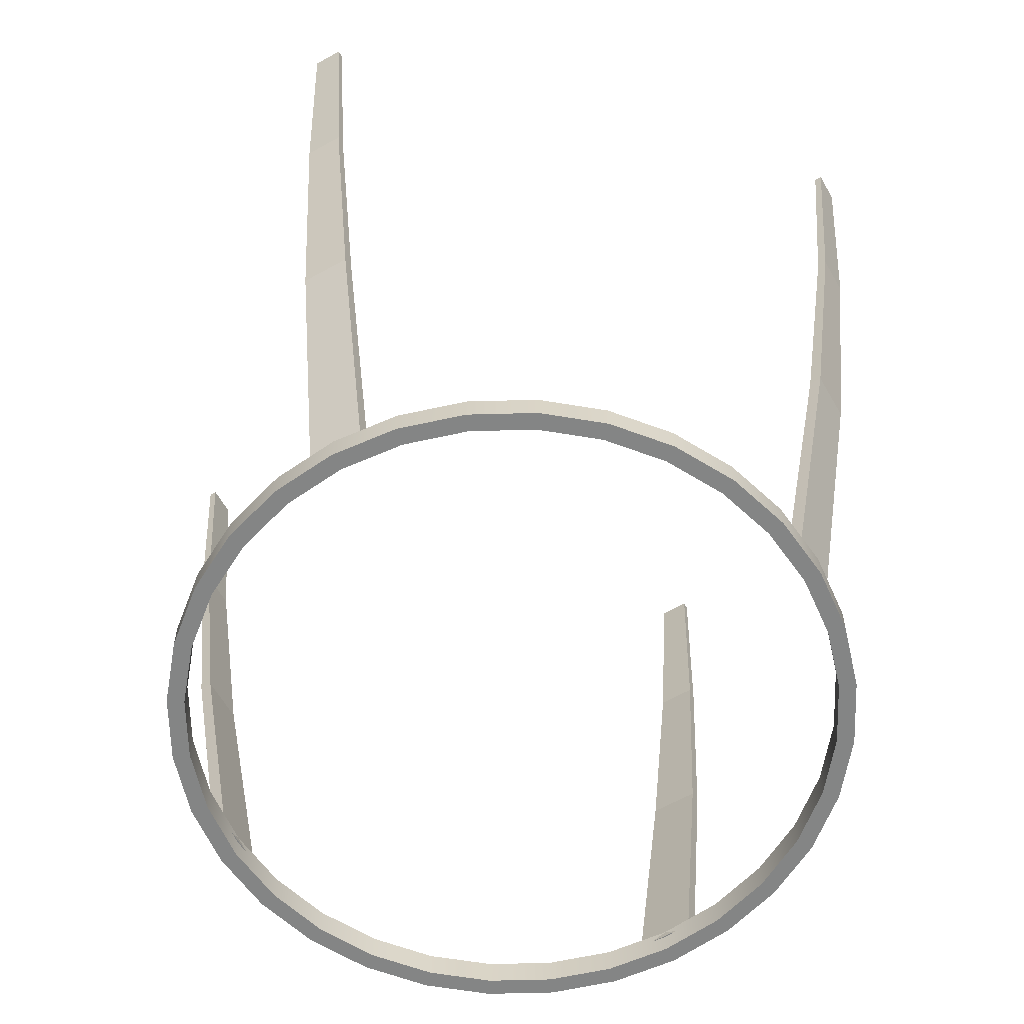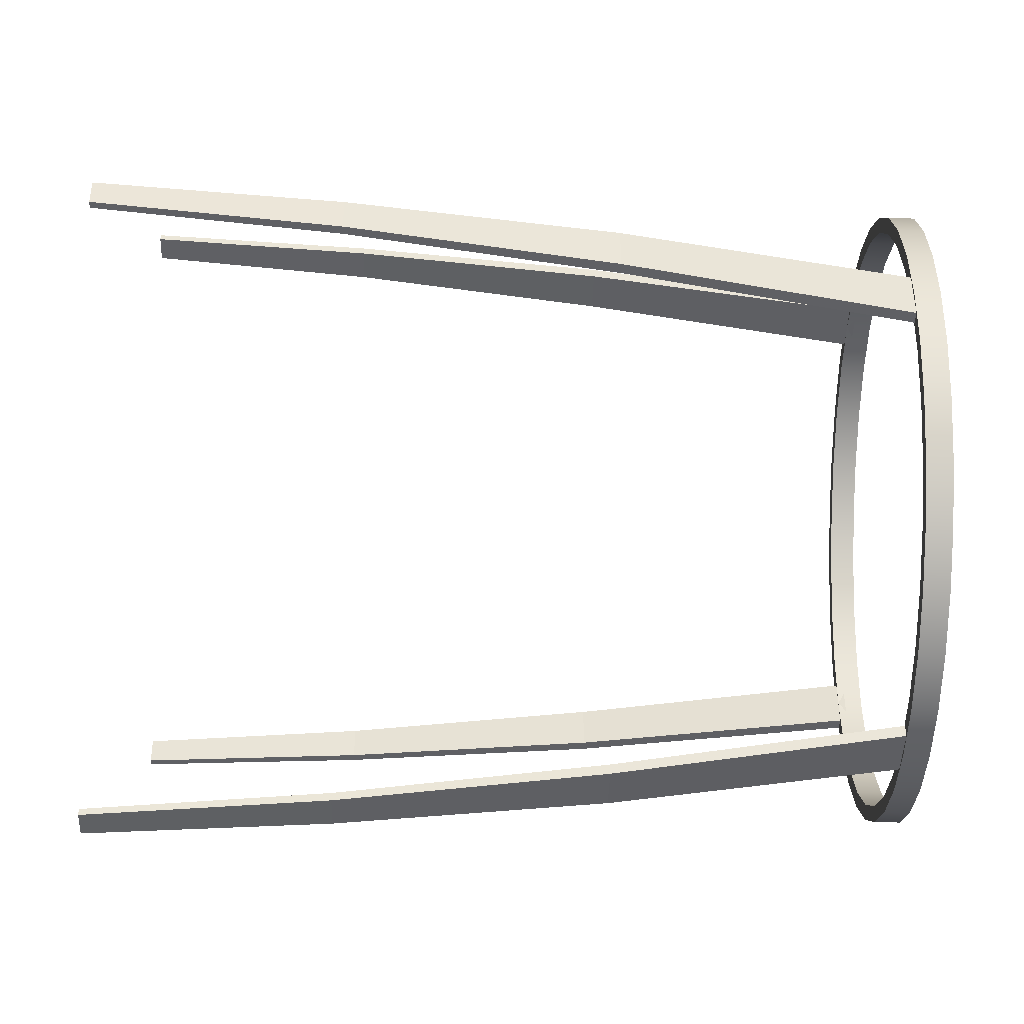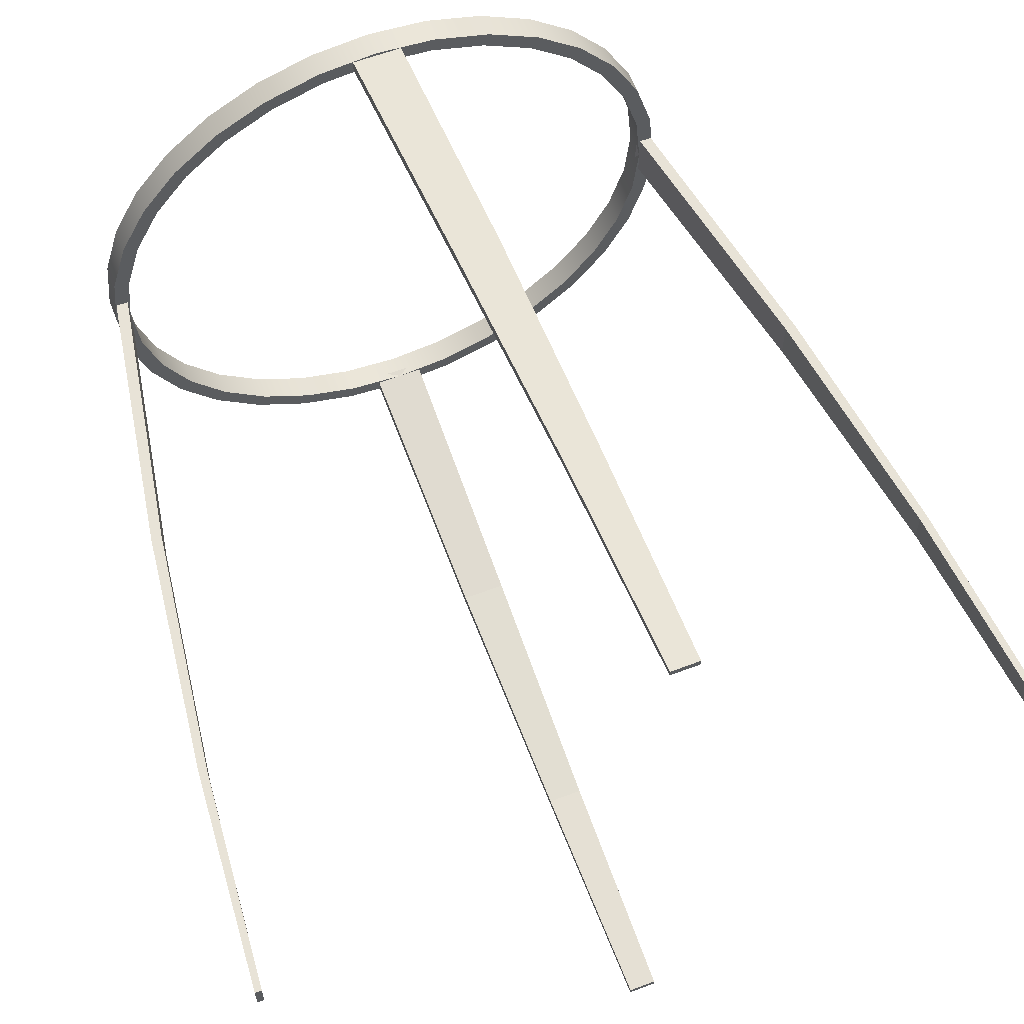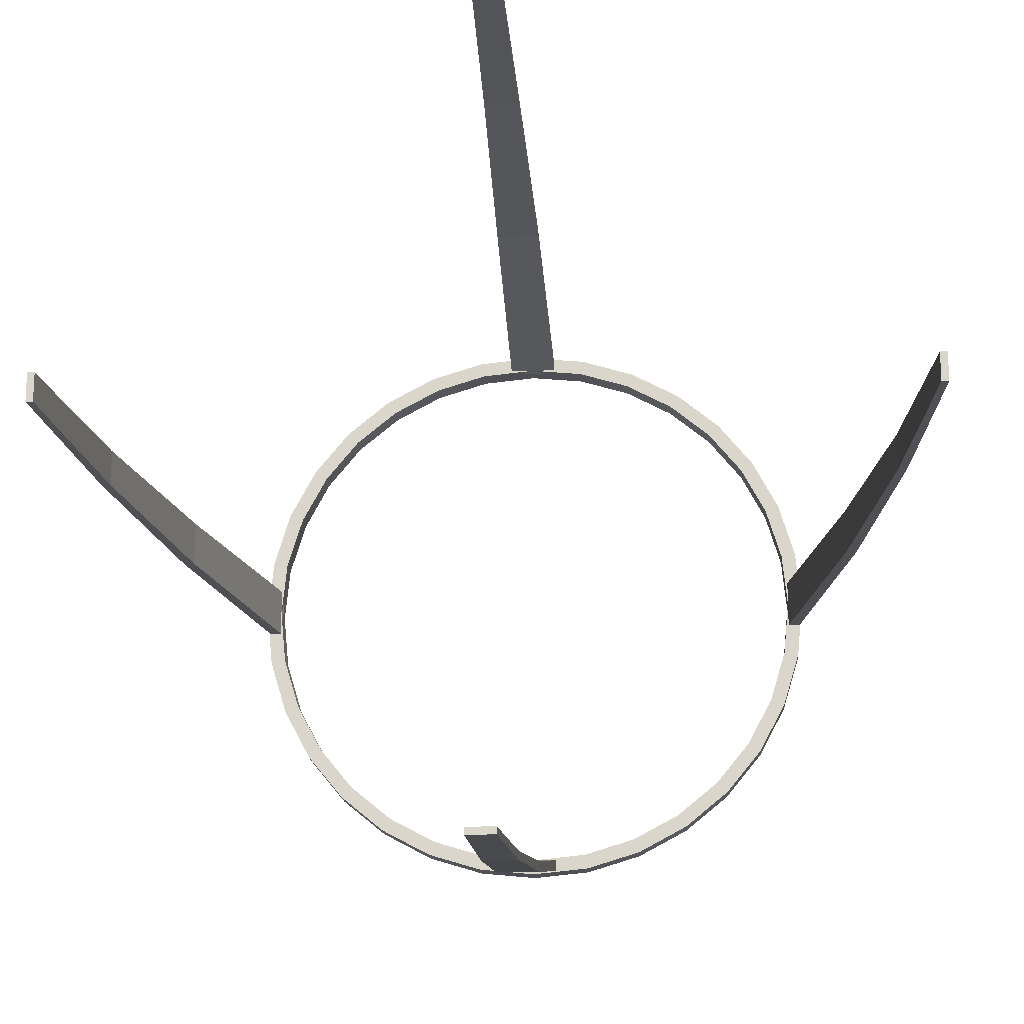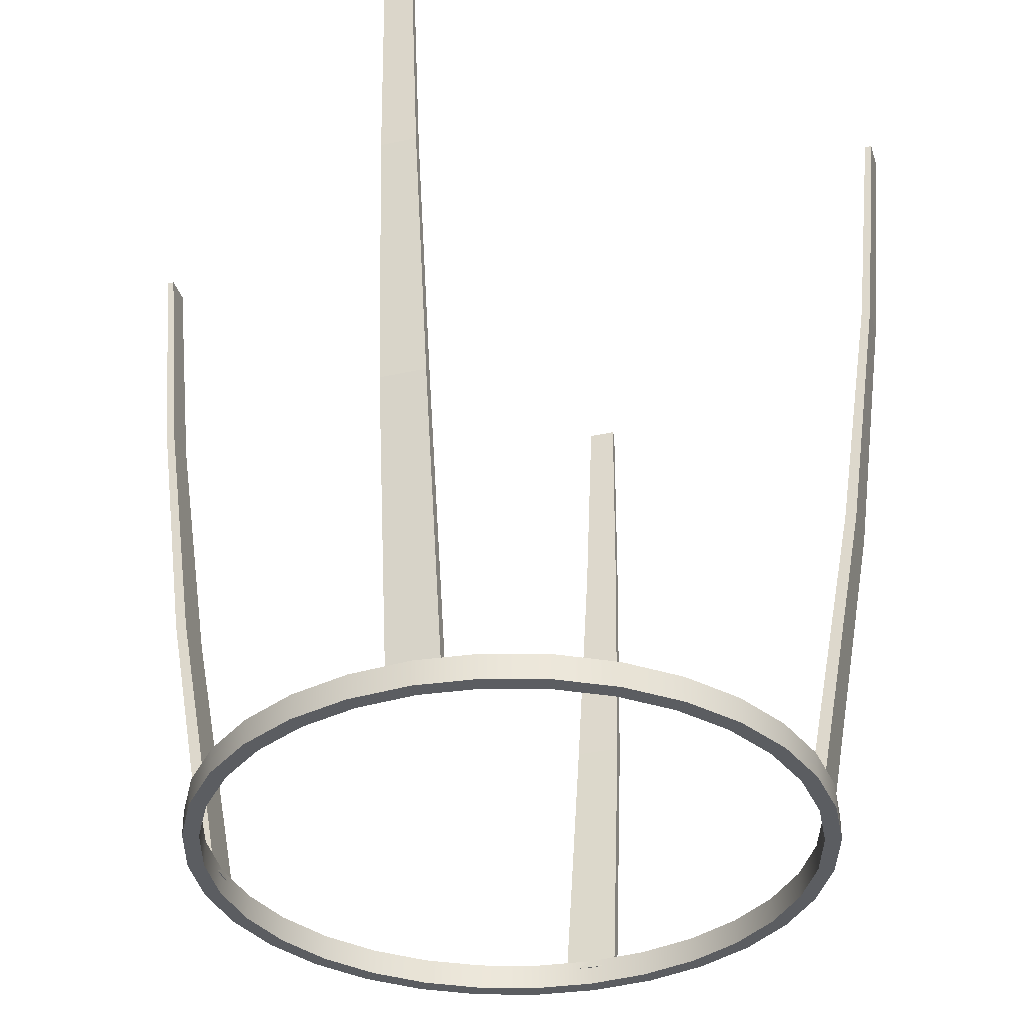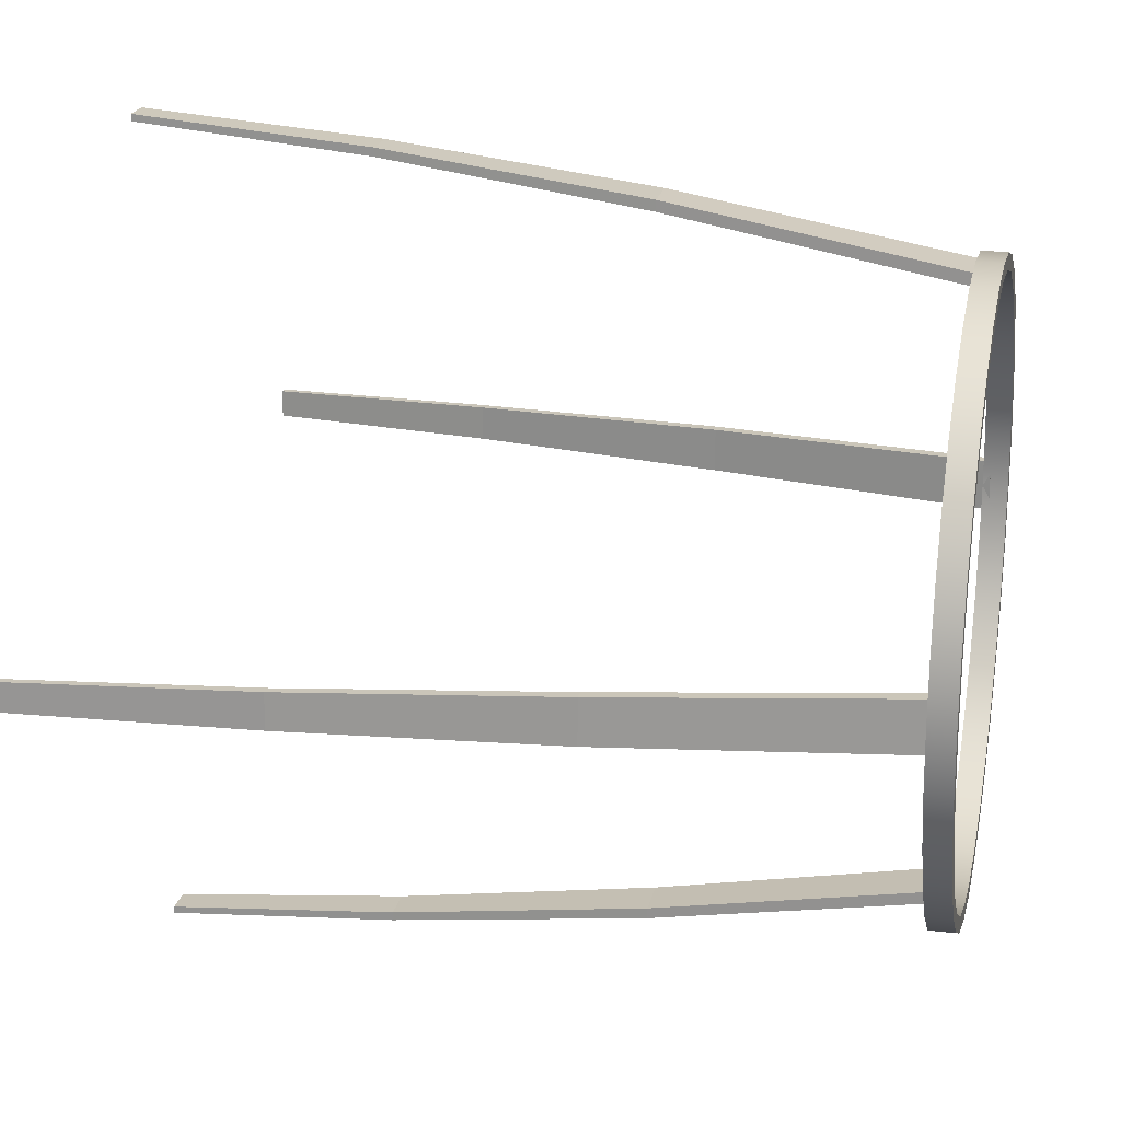
<metadata>
{"format":"obj","ext":"obj","renderer":"f3d","projection":"perspective","resolution":1024,"background":"white","views":[{"elev":-61.6,"azim":119.7,"up":"+Z"},{"elev":-44.0,"azim":88.3,"up":"+Y"},{"elev":61.2,"azim":-21.1,"up":"+Y"},{"elev":-17.6,"azim":3.8,"up":"+Y"},{"elev":-35.7,"azim":-163.9,"up":"+Z"},{"elev":21.1,"azim":102.1,"up":"+Y"}]}
</metadata>
<code>
o Station_Drone_Rotator_Cylinder.028
v 0 0.6562 -0.02676
v 0 0.6562 0.02676
v 0.128 0.6436 -0.02676
v 0.128 0.6436 0.02676
v 0.2511 0.6062 -0.02676
v 0.2511 0.6062 0.02676
v 0.3646 0.5456 -0.02676
v 0.3646 0.5456 0.02676
v 0.464 0.464 -0.02676
v 0.464 0.464 0.02676
v 0.5456 0.3646 -0.02676
v 0.5456 0.3646 0.02676
v 0.6062 0.2511 -0.02676
v 0.6062 0.2511 0.02676
v 0.6436 0.128 -0.02676
v 0.6436 0.128 0.02676
v 0.6562 0 -0.02676
v 0.6562 -0 0.02676
v 0.6436 -0.128 -0.02676
v 0.6436 -0.128 0.02676
v 0.6062 -0.2511 -0.02676
v 0.6062 -0.2511 0.02676
v 0.5456 -0.3646 -0.02676
v 0.5456 -0.3646 0.02676
v 0.464 -0.464 -0.02676
v 0.464 -0.464 0.02676
v 0.3646 -0.5456 -0.02676
v 0.3646 -0.5456 0.02676
v 0.2511 -0.6062 -0.02676
v 0.2511 -0.6062 0.02676
v 0.128 -0.6436 -0.02676
v 0.128 -0.6436 0.02676
v 0 -0.6562 -0.02676
v 0 -0.6562 0.02676
v -0.128 -0.6436 -0.02676
v -0.128 -0.6436 0.02676
v -0.2511 -0.6062 -0.02676
v -0.2511 -0.6062 0.02676
v -0.3646 -0.5456 -0.02676
v -0.3646 -0.5456 0.02676
v -0.464 -0.464 -0.02676
v -0.464 -0.464 0.02676
v -0.5456 -0.3646 -0.02676
v -0.5456 -0.3646 0.02676
v -0.6062 -0.2511 -0.02676
v -0.6062 -0.2511 0.02676
v -0.6436 -0.128 -0.02676
v -0.6436 -0.128 0.02676
v -0.6562 0 -0.02676
v -0.6562 -0 0.02676
v -0.6436 0.128 -0.02676
v -0.6436 0.128 0.02676
v -0.6062 0.2511 -0.02676
v -0.6062 0.2511 0.02676
v -0.5456 0.3646 -0.02676
v -0.5456 0.3646 0.02676
v -0.464 0.464 -0.02676
v -0.464 0.464 0.02676
v -0.3646 0.5456 -0.02676
v -0.3646 0.5456 0.02676
v -0.2511 0.6062 -0.02676
v -0.2511 0.6062 0.02676
v -0.128 0.6436 -0.02676
v -0.128 0.6436 0.02676
v -0.5178 0.346 0.02676
v -0.346 0.5178 0.02676
v -0.4403 0.4403 0.02676
v -0.1215 0.6108 0.02676
v 0.1215 0.6108 0.02676
v 0 0.6227 0.02676
v -0.2383 0.5753 0.02676
v -0.6227 -0 0.02676
v -0.6108 0.1215 0.02676
v -0.6108 -0.1215 0.02676
v -0.5178 -0.346 0.02676
v -0.346 -0.5178 0.02676
v -0.4403 -0.4403 0.02676
v -0.5753 -0.2383 0.02676
v -0.1215 -0.6108 0.02676
v 0.1215 -0.6108 0.02676
v 0 -0.6227 0.02676
v 0.346 -0.5178 0.02676
v 0.5178 -0.346 0.02676
v 0.4403 -0.4403 0.02676
v 0.2383 -0.5753 0.02676
v 0.346 0.5178 0.02676
v 0.5178 0.346 0.02676
v 0.4403 0.4403 0.02676
v 0.6227 -0 0.02676
v 0.6108 -0.1215 0.02676
v 0.6108 0.1215 0.02676
v 0.5753 0.2383 0.02676
v -0.5753 0.2383 0.02676
v 0.2383 0.5753 0.02676
v -0.2383 -0.5753 0.02676
v 0.5753 -0.2383 0.02676
v 0 0.6227 -0.02676
v 0.2383 0.5753 -0.02676
v 0.1215 0.6108 -0.02676
v 0.4403 0.4403 -0.02676
v 0.5753 0.2383 -0.02676
v 0.5178 0.346 -0.02676
v 0.346 0.5178 -0.02676
v 0.2383 -0.5753 -0.02676
v 0.4403 -0.4403 -0.02676
v 0.346 -0.5178 -0.02676
v 0.5753 -0.2383 -0.02676
v 0.6227 0 -0.02676
v 0.6108 -0.1215 -0.02676
v 0.5178 -0.346 -0.02676
v -0.5753 -0.2383 -0.02676
v -0.4403 -0.4403 -0.02676
v -0.5178 -0.346 -0.02676
v -0.2383 -0.5753 -0.02676
v 0 -0.6227 -0.02676
v -0.1215 -0.6108 -0.02676
v -0.346 -0.5178 -0.02676
v -0.6227 0 -0.02676
v -0.5753 0.2383 -0.02676
v -0.6108 0.1215 -0.02676
v -0.4403 0.4403 -0.02676
v -0.2383 0.5753 -0.02676
v -0.346 0.5178 -0.02676
v -0.5178 0.346 -0.02676
v -0.1215 0.6108 -0.02676
v 0.6108 0.1215 -0.02676
v -0.6108 -0.1215 -0.02676
v 0.1215 -0.6108 -0.02676
v -0.04637 0.7304 0.6202
v -0.04637 0.7534 0.6202
v -0.05293 0.6201 0.01146
v -0.05293 0.6463 0.01146
v 0.04753 0.7304 0.6202
v 0.04753 0.7534 0.6202
v 0.05409 0.6201 0.01146
v 0.05409 0.6463 0.01146
v -0.03648 0.8057 1.164
v -0.03648 0.8239 1.164
v 0.03763 0.8239 1.164
v 0.03763 0.8057 1.164
v -0.02886 0.8502 1.65
v -0.02886 0.8646 1.65
v 0.03002 0.8646 1.65
v 0.03002 0.8502 1.65
v -0.7304 -0.04637 0.6202
v -0.7534 -0.04637 0.6202
v -0.6201 -0.05293 0.01146
v -0.6463 -0.05293 0.01146
v -0.7304 0.04753 0.6202
v -0.7534 0.04753 0.6202
v -0.6201 0.05409 0.01146
v -0.6463 0.05409 0.01146
v -0.8057 -0.03648 1.164
v -0.8239 -0.03648 1.164
v -0.8239 0.03763 1.164
v -0.8057 0.03763 1.164
v -0.8502 -0.02886 1.65
v -0.8646 -0.02886 1.65
v -0.8646 0.03002 1.65
v -0.8502 0.03002 1.65
v 0.04637 -0.7304 0.6202
v 0.04637 -0.7534 0.6202
v 0.05293 -0.6201 0.01146
v 0.05293 -0.6463 0.01146
v -0.04753 -0.7304 0.6202
v -0.04753 -0.7534 0.6202
v -0.05409 -0.6201 0.01146
v -0.05409 -0.6463 0.01146
v 0.03648 -0.8057 1.164
v 0.03648 -0.8239 1.164
v -0.03764 -0.8239 1.164
v -0.03764 -0.8057 1.164
v 0.02886 -0.8502 1.65
v 0.02886 -0.8646 1.65
v -0.03002 -0.8646 1.65
v -0.03002 -0.8502 1.65
v 0.7304 0.04637 0.6202
v 0.7534 0.04637 0.6202
v 0.6201 0.05293 0.01146
v 0.6463 0.05293 0.01146
v 0.7304 -0.04753 0.6202
v 0.7534 -0.04753 0.6202
v 0.6201 -0.05409 0.01146
v 0.6463 -0.05409 0.01146
v 0.8057 0.03648 1.164
v 0.8239 0.03648 1.164
v 0.8239 -0.03763 1.164
v 0.8057 -0.03763 1.164
v 0.8502 0.02886 1.65
v 0.8646 0.02886 1.65
v 0.8646 -0.03002 1.65
v 0.8502 -0.03002 1.65
f 129 132 131
f 132 135 131
f 136 133 135
f 130 139 134
f 135 129 131
f 132 134 136
f 140 141 137
f 134 140 133
f 130 137 138
f 133 137 129
f 143 141 144
f 138 141 142
f 138 143 139
f 139 144 140
f 145 148 147
f 148 151 147
f 152 149 151
f 146 155 150
f 151 145 147
f 148 150 152
f 156 157 153
f 150 156 149
f 146 153 154
f 149 153 145
f 159 157 160
f 154 157 158
f 154 159 155
f 155 160 156
f 161 164 163
f 164 167 163
f 168 165 167
f 162 171 166
f 167 161 163
f 164 166 168
f 169 176 173
f 166 172 165
f 162 169 170
f 165 169 161
f 175 173 176
f 170 173 174
f 170 175 171
f 171 176 172
f 177 180 179
f 180 183 179
f 184 181 183
f 178 187 182
f 183 177 179
f 180 182 184
f 188 189 185
f 182 188 181
f 178 185 186
f 181 185 177
f 191 189 192
f 186 189 190
f 186 191 187
f 187 192 188
f 129 130 132
f 132 136 135
f 136 134 133
f 130 138 139
f 135 133 129
f 132 130 134
f 140 144 141
f 134 139 140
f 130 129 137
f 133 140 137
f 143 142 141
f 138 137 141
f 138 142 143
f 139 143 144
f 145 146 148
f 148 152 151
f 152 150 149
f 146 154 155
f 151 149 145
f 148 146 150
f 156 160 157
f 150 155 156
f 146 145 153
f 149 156 153
f 159 158 157
f 154 153 157
f 154 158 159
f 155 159 160
f 161 162 164
f 164 168 167
f 168 166 165
f 162 170 171
f 167 165 161
f 164 162 166
f 169 172 176
f 166 171 172
f 162 161 169
f 165 172 169
f 175 174 173
f 170 169 173
f 170 174 175
f 171 175 176
f 177 178 180
f 180 184 183
f 184 182 181
f 178 186 187
f 183 181 177
f 180 178 182
f 188 192 189
f 182 187 188
f 178 177 185
f 181 188 185
f 191 190 189
f 186 185 189
f 186 190 191
f 187 191 192
f 2 3 1
f 4 5 3
f 6 7 5
f 8 9 7
f 10 11 9
f 12 13 11
f 14 15 13
f 16 17 15
f 18 19 17
f 20 21 19
f 22 23 21
f 24 25 23
f 26 27 25
f 28 29 27
f 30 31 29
f 32 33 31
f 34 35 33
f 36 37 35
f 38 39 37
f 40 41 39
f 42 43 41
f 44 45 43
f 46 47 45
f 48 49 47
f 50 51 49
f 52 53 51
f 54 55 53
f 56 57 55
f 58 59 57
f 60 61 59
f 88 87 12
f 77 75 44
f 62 63 61
f 64 1 63
f 17 108 126
f 47 118 127
f 69 97 99
f 94 99 98
f 86 98 103
f 88 103 100
f 88 102 87
f 87 101 92
f 92 126 91
f 91 108 89
f 89 109 90
f 90 107 96
f 96 110 83
f 83 105 84
f 84 106 82
f 82 104 85
f 85 128 80
f 80 115 81
f 81 116 79
f 79 114 95
f 95 117 76
f 76 112 77
f 75 112 113
f 78 113 111
f 74 111 127
f 72 127 118
f 73 118 120
f 93 120 119
f 65 119 124
f 67 124 121
f 66 121 123
f 71 123 122
f 68 122 125
f 70 125 97
f 2 4 3
f 4 6 5
f 6 8 7
f 8 10 9
f 10 12 11
f 12 14 13
f 14 16 15
f 16 18 17
f 18 20 19
f 20 22 21
f 22 24 23
f 24 26 25
f 26 28 27
f 28 30 29
f 30 32 31
f 32 34 33
f 34 36 35
f 36 38 37
f 38 40 39
f 40 42 41
f 42 44 43
f 44 46 45
f 46 48 47
f 48 50 49
f 50 52 51
f 52 54 53
f 54 56 55
f 56 58 57
f 58 60 59
f 60 62 61
f 85 30 28
f 28 26 84
f 26 24 84
f 24 22 83
f 22 20 96
f 83 22 96
f 20 18 89
f 18 16 89
f 16 14 91
f 14 12 92
f 91 14 92
f 12 10 88
f 10 8 88
f 8 6 94
f 6 4 94
f 4 2 70
f 2 64 68
f 64 62 71
f 62 60 71
f 60 58 67
f 58 56 65
f 56 54 93
f 56 93 65
f 82 85 28
f 84 82 28
f 58 65 67
f 83 84 24
f 60 67 66
f 60 66 71
f 64 71 68
f 90 96 20
f 89 90 20
f 2 68 70
f 91 89 16
f 4 70 69
f 4 69 94
f 8 94 86
f 87 92 12
f 8 86 88
f 93 54 52
f 52 50 72
f 50 48 72
f 48 46 74
f 46 44 78
f 74 46 78
f 44 42 77
f 42 40 77
f 40 38 95
f 38 36 95
f 36 34 81
f 34 32 80
f 32 30 85
f 32 85 80
f 73 93 52
f 72 73 52
f 34 80 81
f 74 72 48
f 36 81 79
f 36 79 95
f 40 95 76
f 75 78 44
f 40 76 77
f 62 64 63
f 64 2 1
f 125 63 97
f 63 1 97
f 1 3 99
f 3 5 99
f 5 7 98
f 7 9 103
f 98 7 103
f 9 11 102
f 11 13 102
f 13 15 126
f 15 17 126
f 17 19 109
f 19 21 107
f 21 23 110
f 23 25 110
f 25 27 106
f 27 29 104
f 29 31 104
f 31 128 104
f 99 97 1
f 27 104 106
f 98 99 5
f 25 106 105
f 25 105 110
f 21 110 107
f 100 103 9
f 102 100 9
f 19 107 109
f 101 102 13
f 17 109 108
f 126 101 13
f 115 128 31
f 31 33 115
f 33 35 115
f 35 37 116
f 37 39 114
f 116 37 114
f 39 41 112
f 41 43 112
f 43 45 113
f 45 47 111
f 113 45 111
f 47 49 118
f 49 51 118
f 51 53 119
f 53 55 124
f 55 57 121
f 57 59 121
f 59 61 123
f 61 63 122
f 123 61 122
f 63 125 122
f 116 115 35
f 59 123 121
f 55 121 124
f 117 114 39
f 112 117 39
f 53 124 119
f 113 112 43
f 51 119 120
f 51 120 118
f 127 111 47
f 69 70 97
f 94 69 99
f 86 94 98
f 88 86 103
f 88 100 102
f 87 102 101
f 92 101 126
f 91 126 108
f 89 108 109
f 90 109 107
f 96 107 110
f 83 110 105
f 84 105 106
f 82 106 104
f 85 104 128
f 80 128 115
f 81 115 116
f 79 116 114
f 95 114 117
f 76 117 112
f 75 77 112
f 78 75 113
f 74 78 111
f 72 74 127
f 73 72 118
f 93 73 120
f 65 93 119
f 67 65 124
f 66 67 121
f 71 66 123
f 68 71 122
f 70 68 125

</code>
